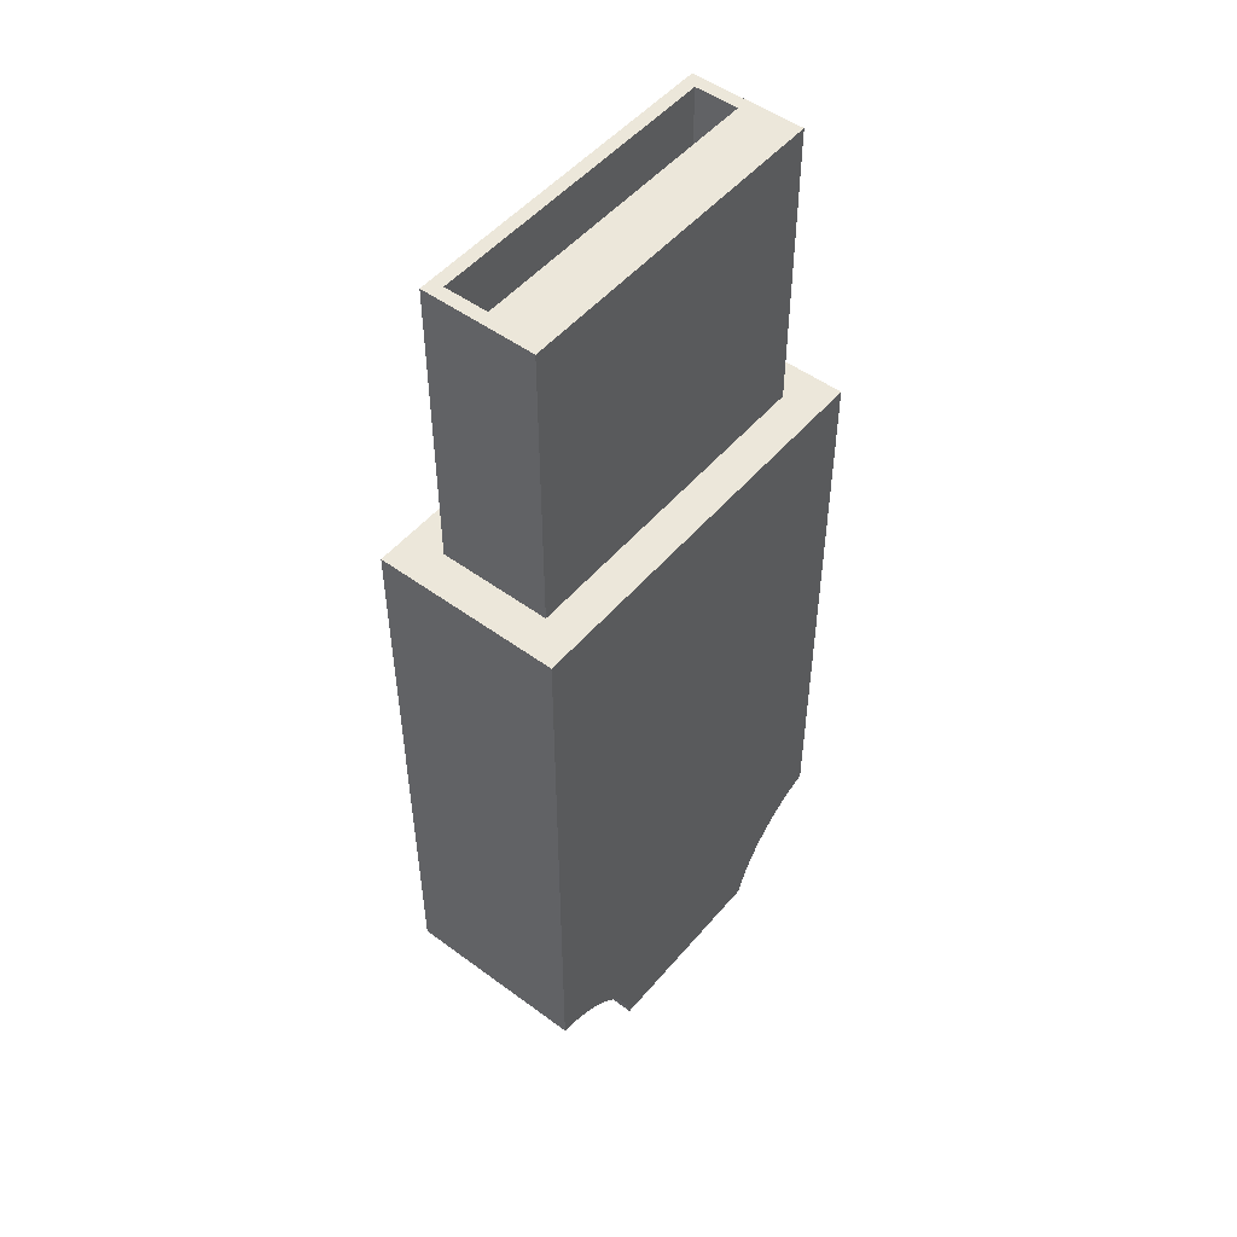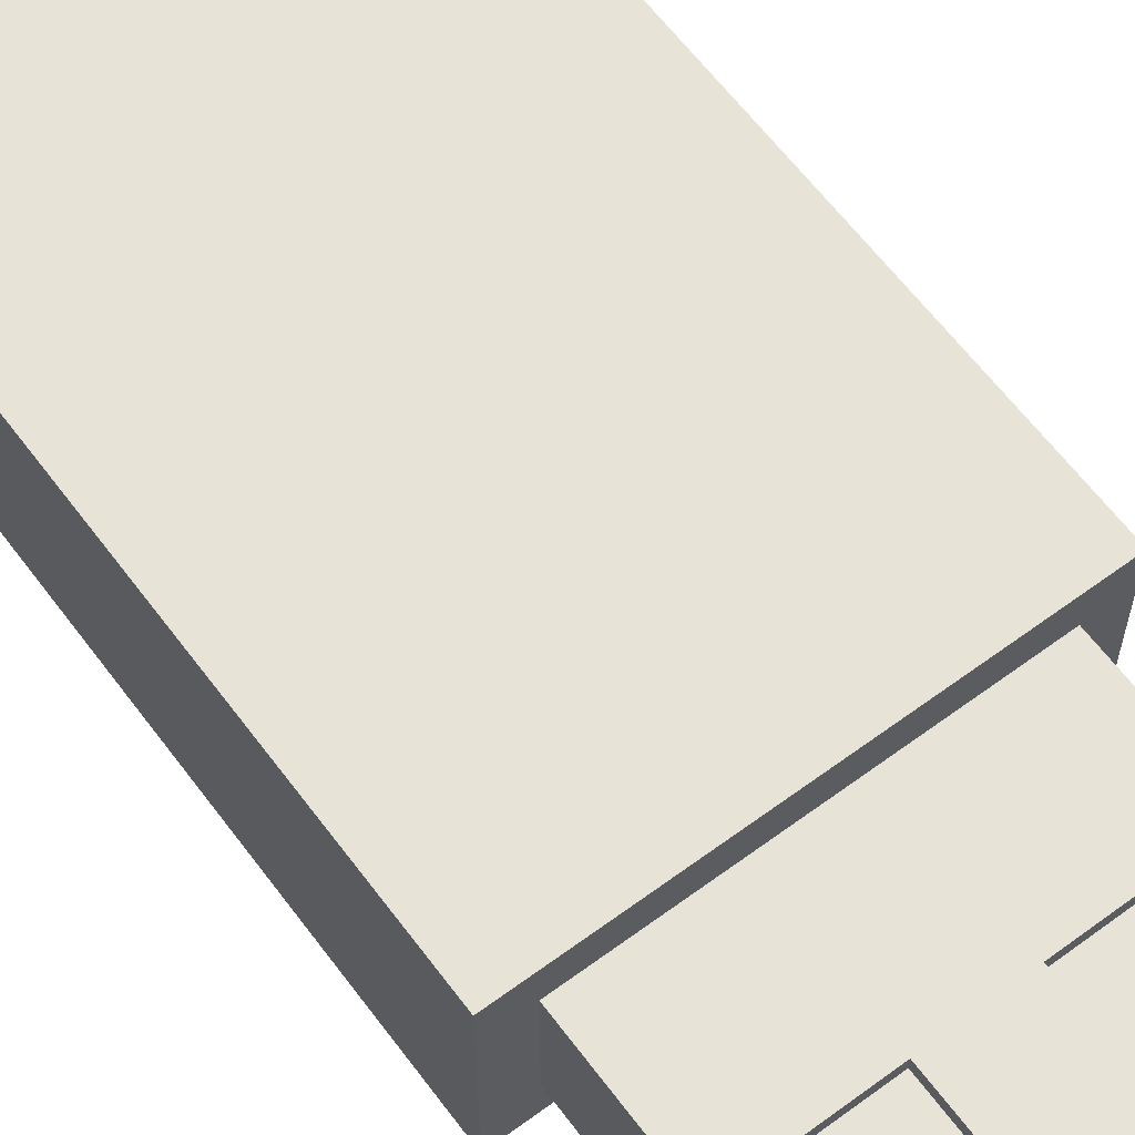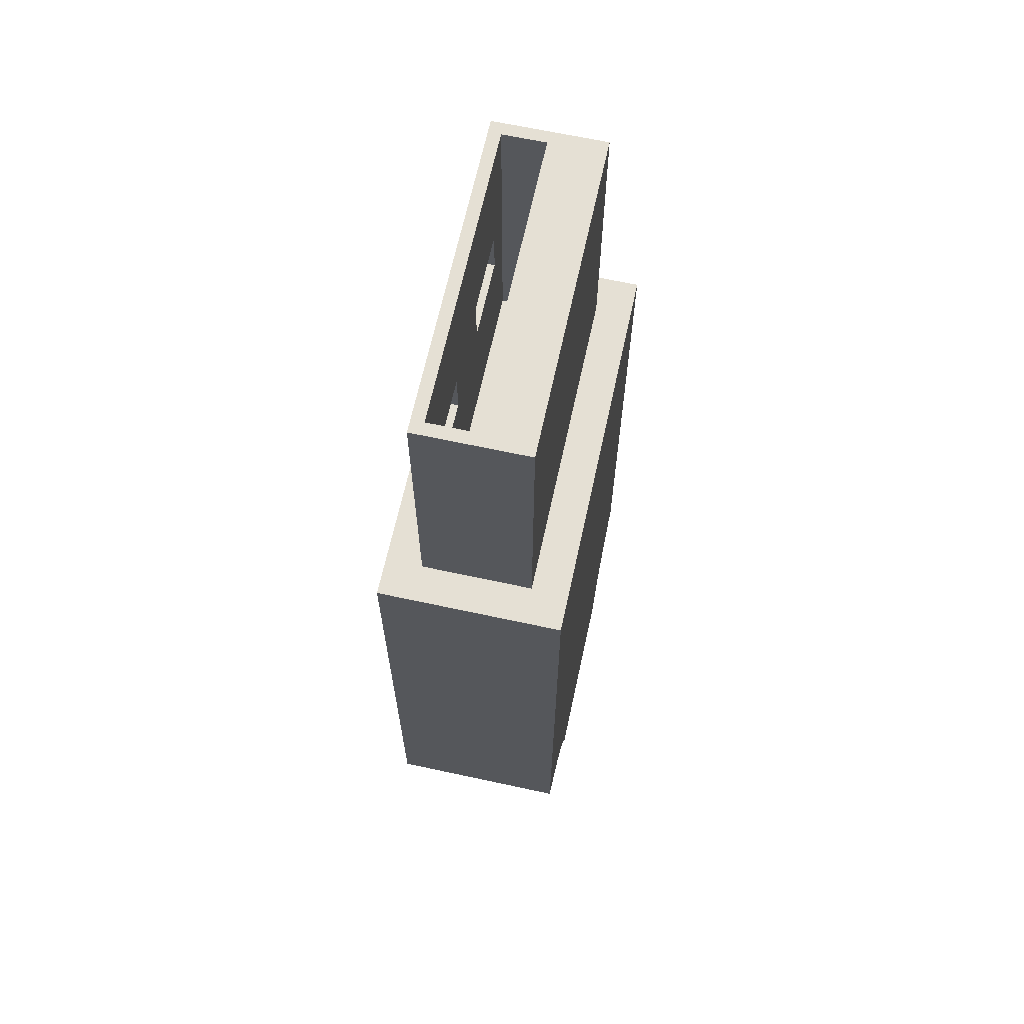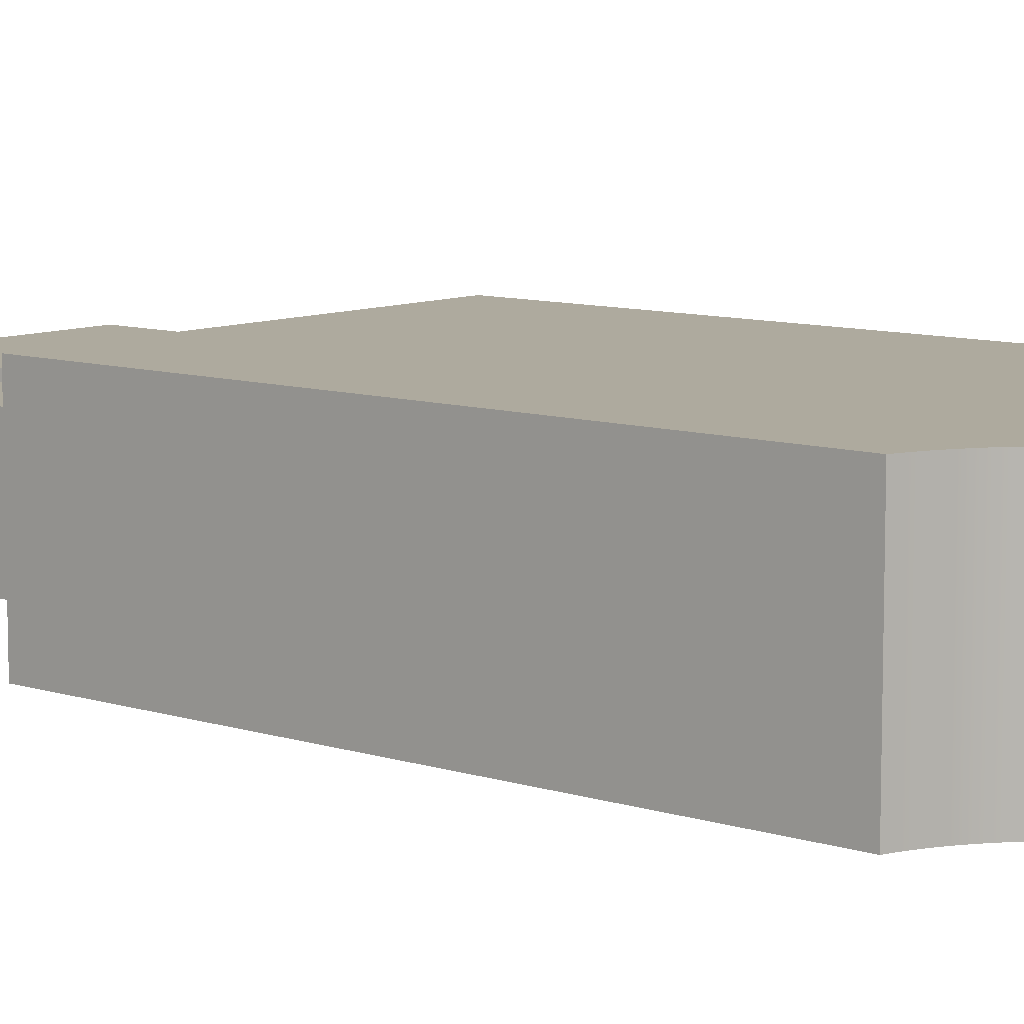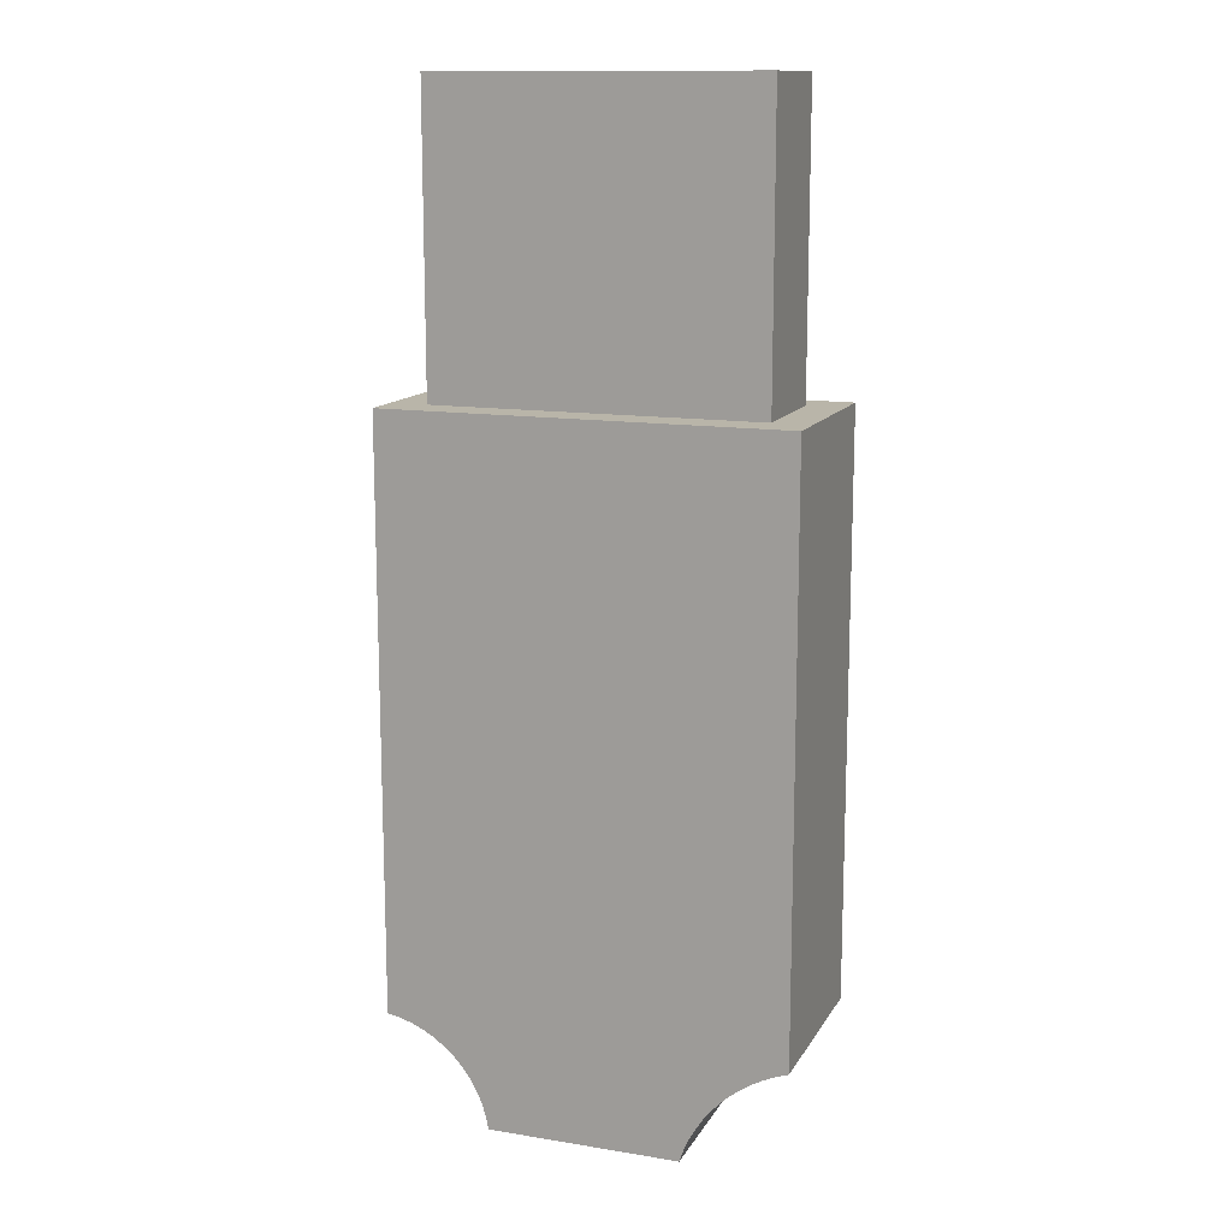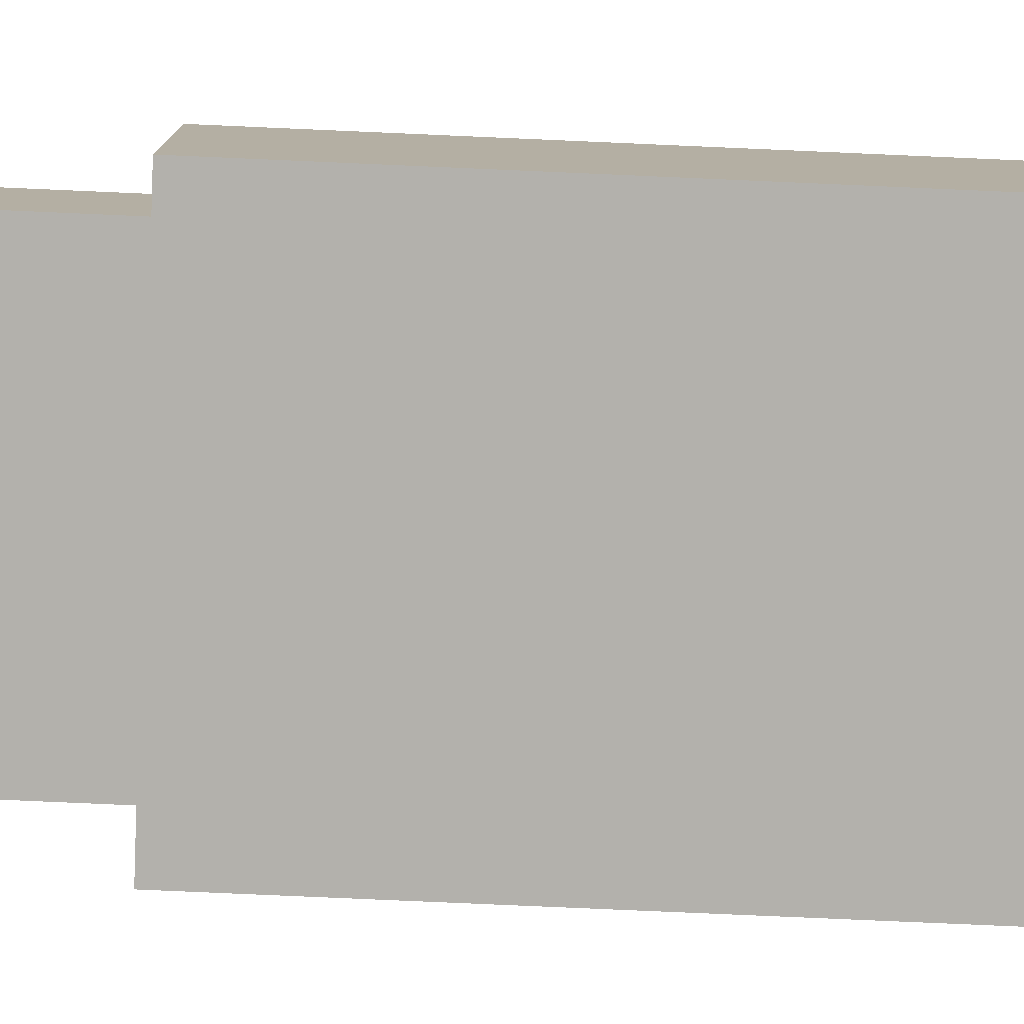
<metadata>
{"format":"obj","ext":"obj","renderer":"f3d","projection":"perspective","resolution":1024,"background":"white","views":[{"elev":50.6,"azim":-51.2,"up":"+Z"},{"elev":62.4,"azim":-36.7,"up":"+Y"},{"elev":65.8,"azim":-77.7,"up":"+Z"},{"elev":9.3,"azim":130.2,"up":"+Y"},{"elev":13.4,"azim":20.1,"up":"+Z"},{"elev":-79.1,"azim":87.5,"up":"+Y"}]}
</metadata>
<code>
o mesh2/mesh2-geometry#mesh2-geometry
v 0.8472 0.01466 0.6098
v 0.8472 -0.01674 0.6098
v 0.8472 0.01466 0.5261
v 0.8437 -0.01321 0.6098
v 0.8472 -0.01674 0.5261
v 0.8339 0.01466 0.5755
v 0.8437 -0.001043 0.6098
v 0.7583 -0.01321 0.6098
v 0.8577 0.02512 0.5261
v 0.7547 -0.01674 0.5261
v 0.8339 0.01466 0.5615
v 0.7547 0.01466 0.6098
v 0.7583 -0.001043 0.6098
v 0.8437 0.01113 0.6098
v 0.7547 -0.01674 0.6098
v 0.8577 -0.02721 0.5261
v 0.7443 0.02512 0.5261
v 0.7547 0.01466 0.5261
v 0.8339 0.01113 0.5615
v 0.8113 0.01466 0.5755
v 0.8437 -0.001043 0.5261
v 0.8577 0.02512 0.3602
v 0.7443 -0.02721 0.5261
v 0.8113 0.01466 0.5615
v 0.8339 0.01113 0.5755
v 0.7583 0.01113 0.6098
v 0.8113 0.01113 0.5755
v 0.7583 -0.001043 0.5261
v 0.8437 0.01113 0.5261
v 0.8577 -0.02721 0.3602
v 0.8542 0.02512 0.359
v 0.8542 -0.02721 0.359
v 0.7887 0.01466 0.5615
v 0.8113 0.01113 0.5615
v 0.7887 0.01466 0.5755
v 0.7583 0.01113 0.5261
v 0.8509 0.02512 0.3576
v 0.7661 0.01466 0.5615
v 0.7443 -0.02721 0.3602
v 0.8509 -0.02721 0.3576
v 0.7661 0.01466 0.5755
v 0.7661 0.01117 0.5755
v 0.8478 0.02512 0.3558
v 0.7443 0.02512 0.3602
v 0.7479 -0.02721 0.3595
v 0.8478 -0.02721 0.3558
v 0.7887 0.01117 0.5615
v 0.7887 0.01117 0.5755
v 0.7661 0.01117 0.5615
v 0.8447 0.02512 0.3538
v 0.7479 0.02512 0.3595
v 0.7515 -0.02721 0.3584
v 0.8447 -0.02721 0.3538
v 0.8419 0.02512 0.3516
v 0.7515 0.02512 0.3584
v 0.7549 -0.02721 0.3569
v 0.8419 -0.02721 0.3516
v 0.8392 0.02512 0.3492
v 0.7549 0.02512 0.3569
v 0.7581 -0.02721 0.3551
v 0.8392 -0.02721 0.3492
v 0.8368 0.02512 0.3465
v 0.7581 0.02512 0.3551
v 0.7612 -0.02721 0.3529
v 0.8368 -0.02721 0.3465
v 0.8346 0.02512 0.3437
v 0.7612 0.02512 0.3529
v 0.7639 -0.02721 0.3504
v 0.8346 -0.02721 0.3437
v 0.8326 0.02512 0.3407
v 0.7639 0.02512 0.3504
v 0.7664 -0.02721 0.3476
v 0.8326 -0.02721 0.3407
v 0.8309 0.02512 0.3375
v 0.7664 0.02512 0.3476
v 0.7686 -0.02721 0.3446
v 0.8309 -0.02721 0.3375
v 0.8294 0.02512 0.3342
v 0.7686 0.02512 0.3446
v 0.7704 -0.02721 0.3414
v 0.8294 -0.02721 0.3342
v 0.8282 0.02512 0.3308
v 0.7704 0.02512 0.3414
v 0.7719 -0.02721 0.338
v 0.8282 -0.02721 0.3308
v 0.7737 0.02512 0.3308
v 0.7719 0.02512 0.338
v 0.773 -0.02721 0.3344
v 0.7737 -0.02721 0.3308
v 0.773 0.02512 0.3344
f 1 2 3
f 1 4 2
f 5 3 2
f 3 6 1
f 7 4 1
f 8 2 4
f 5 2 10
f 6 3 11
f 12 1 6
f 14 7 1
f 2 8 15
f 15 10 2
f 18 11 3
f 11 19 6
f 12 14 1
f 20 12 6
f 7 14 21
f 12 15 8
f 13 12 8
f 15 12 10
f 24 11 18
f 11 24 19
f 25 6 19
f 14 12 26
f 24 12 20
f 20 6 27
f 29 21 14
f 26 12 13
f 18 10 12
f 33 24 18
f 34 19 24
f 25 27 6
f 19 14 25
f 26 25 14
f 35 12 24
f 20 27 24
f 28 36 13
f 28 21 36
f 29 36 21
f 14 19 29
f 26 13 36
f 12 38 18
f 35 24 33
f 38 33 18
f 34 36 19
f 34 24 27
f 27 25 26
f 41 12 35
f 36 29 19
f 36 42 26
f 38 12 41
f 33 47 35
f 33 38 47
f 27 36 34
f 48 27 26
f 41 35 42
f 42 36 49
f 42 48 26
f 41 42 38
f 48 35 47
f 49 47 38
f 47 36 27
f 47 27 48
f 48 42 35
f 49 36 47
f 49 38 42
f 3 2 1
f 2 4 1
f 2 3 5
f 1 6 3
f 1 4 7
f 4 2 8
f 9 5 3
f 10 2 5
f 11 3 6
f 6 1 12
f 4 13 7
f 1 7 14
f 15 8 2
f 13 4 8
f 16 5 9
f 9 3 17
f 2 10 15
f 5 16 10
f 3 11 18
f 6 19 11
f 1 14 12
f 6 12 20
f 13 21 7
f 21 14 7
f 8 15 12
f 8 12 13
f 22 16 9
f 18 17 3
f 17 22 9
f 10 12 15
f 23 10 16
f 18 11 24
f 19 24 11
f 19 6 25
f 26 12 14
f 20 12 24
f 27 6 20
f 21 13 28
f 14 21 29
f 13 12 26
f 16 22 30
f 10 17 18
f 22 17 31
f 12 10 18
f 10 23 17
f 16 32 23
f 18 24 33
f 24 19 34
f 6 27 25
f 25 14 19
f 14 25 26
f 24 12 35
f 24 27 20
f 13 36 28
f 36 21 28
f 21 36 29
f 29 19 14
f 36 13 26
f 22 32 30
f 32 16 30
f 31 17 37
f 32 22 31
f 18 38 12
f 39 17 23
f 23 32 40
f 33 24 35
f 18 33 38
f 19 36 34
f 27 24 34
f 26 25 27
f 35 12 41
f 19 29 36
f 26 42 36
f 37 17 43
f 40 31 37
f 31 40 32
f 41 12 38
f 17 39 44
f 23 45 39
f 23 40 46
f 35 47 33
f 47 38 33
f 34 36 27
f 26 27 48
f 42 35 41
f 49 36 42
f 26 48 42
f 43 17 50
f 46 37 43
f 37 46 40
f 38 42 41
f 39 51 44
f 51 17 44
f 51 39 45
f 23 52 45
f 23 46 53
f 47 35 48
f 38 47 49
f 27 36 47
f 48 27 47
f 35 42 48
f 47 36 49
f 42 38 49
f 50 17 54
f 53 43 50
f 43 53 46
f 55 17 51
f 45 55 51
f 55 45 52
f 23 56 52
f 23 53 57
f 54 17 58
f 57 50 54
f 50 57 53
f 59 17 55
f 52 59 55
f 59 52 56
f 23 60 56
f 23 57 61
f 58 17 62
f 61 54 58
f 54 61 57
f 63 17 59
f 56 63 59
f 63 56 60
f 23 64 60
f 23 61 65
f 62 17 66
f 62 61 58
f 67 17 63
f 60 67 63
f 67 60 64
f 23 68 64
f 61 62 65
f 23 65 69
f 66 17 70
f 66 65 62
f 71 17 67
f 64 71 67
f 71 64 68
f 23 72 68
f 65 66 69
f 23 69 73
f 70 17 74
f 70 69 66
f 75 17 71
f 72 71 68
f 23 76 72
f 69 70 73
f 23 73 77
f 74 17 78
f 74 73 70
f 79 17 75
f 71 72 75
f 76 75 72
f 23 80 76
f 73 74 77
f 23 77 81
f 78 17 82
f 78 77 74
f 83 17 79
f 75 76 79
f 80 79 76
f 23 84 80
f 77 78 81
f 23 81 85
f 82 17 86
f 82 81 78
f 87 17 83
f 79 80 83
f 84 83 80
f 23 88 84
f 81 82 85
f 23 85 89
f 86 17 90
f 89 82 86
f 90 17 87
f 83 84 87
f 88 87 84
f 23 89 88
f 82 89 85
f 90 89 86
f 87 88 90
f 89 90 88
f 3 5 9
f 9 5 16
f 17 3 9
f 10 16 5
f 9 16 22
f 3 17 18
f 9 22 17
f 16 10 23
f 30 22 16
f 18 17 10
f 31 17 22
f 17 23 10
f 23 32 16
f 30 32 22
f 30 16 32
f 37 17 31
f 31 22 32
f 23 17 39
f 40 32 23
f 43 17 37
f 37 31 40
f 32 40 31
f 44 39 17
f 39 45 23
f 46 40 23
f 50 17 43
f 43 37 46
f 40 46 37
f 44 51 39
f 44 17 51
f 45 39 51
f 45 52 23
f 53 46 23
f 54 17 50
f 50 43 53
f 46 53 43
f 51 17 55
f 51 55 45
f 52 45 55
f 52 56 23
f 57 53 23
f 58 17 54
f 54 50 57
f 53 57 50
f 55 17 59
f 55 59 52
f 56 52 59
f 56 60 23
f 61 57 23
f 62 17 58
f 58 54 61
f 57 61 54
f 59 17 63
f 59 63 56
f 60 56 63
f 60 64 23
f 65 61 23
f 66 17 62
f 58 61 62
f 63 17 67
f 63 67 60
f 64 60 67
f 64 68 23
f 65 62 61
f 69 65 23
f 70 17 66
f 62 65 66
f 67 17 71
f 67 71 64
f 68 64 71
f 68 72 23
f 69 66 65
f 73 69 23
f 74 17 70
f 66 69 70
f 71 17 75
f 68 71 72
f 72 76 23
f 73 70 69
f 77 73 23
f 78 17 74
f 70 73 74
f 75 17 79
f 75 72 71
f 72 75 76
f 76 80 23
f 77 74 73
f 81 77 23
f 82 17 78
f 74 77 78
f 79 17 83
f 79 76 75
f 76 79 80
f 80 84 23
f 81 78 77
f 85 81 23
f 86 17 82
f 78 81 82
f 83 17 87
f 83 80 79
f 80 83 84
f 84 88 23
f 85 82 81
f 89 85 23
f 90 17 86
f 86 82 89
f 87 17 90
f 87 84 83
f 84 87 88
f 88 89 23
f 85 89 82
f 86 89 90
f 90 88 87
f 88 90 89
f 7 13 4
f 8 4 13
f 7 21 13
f 28 13 21

</code>
